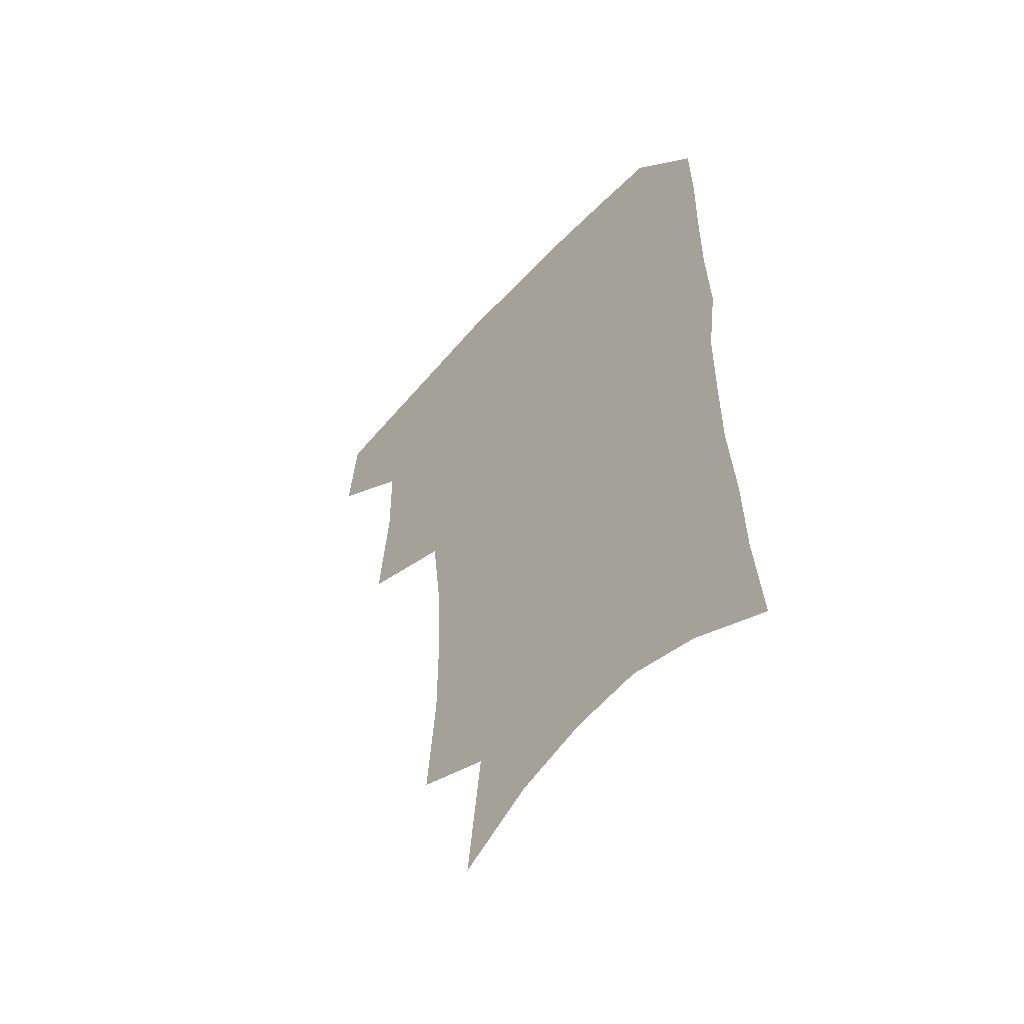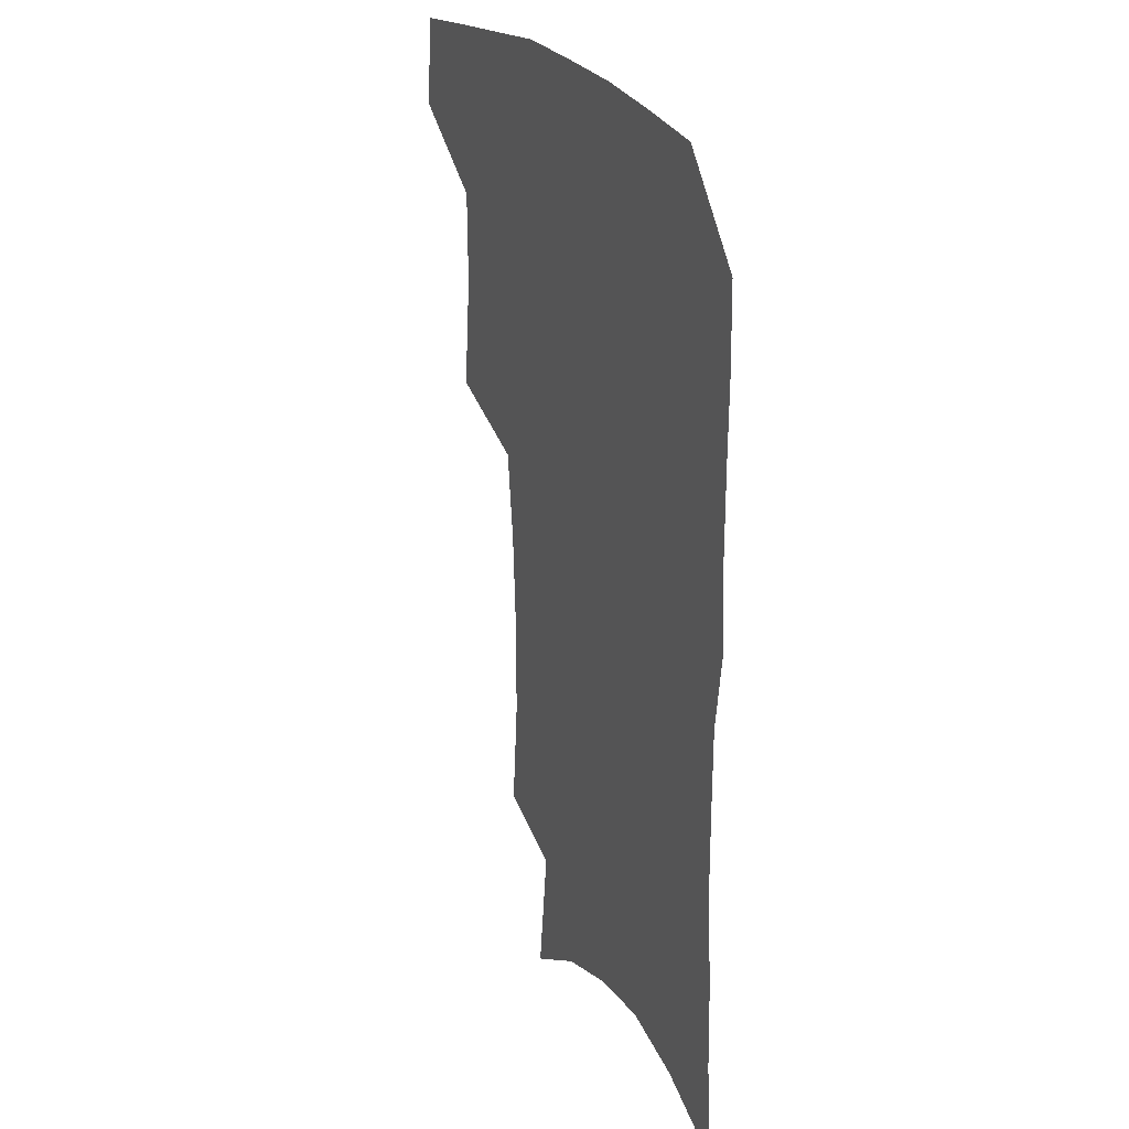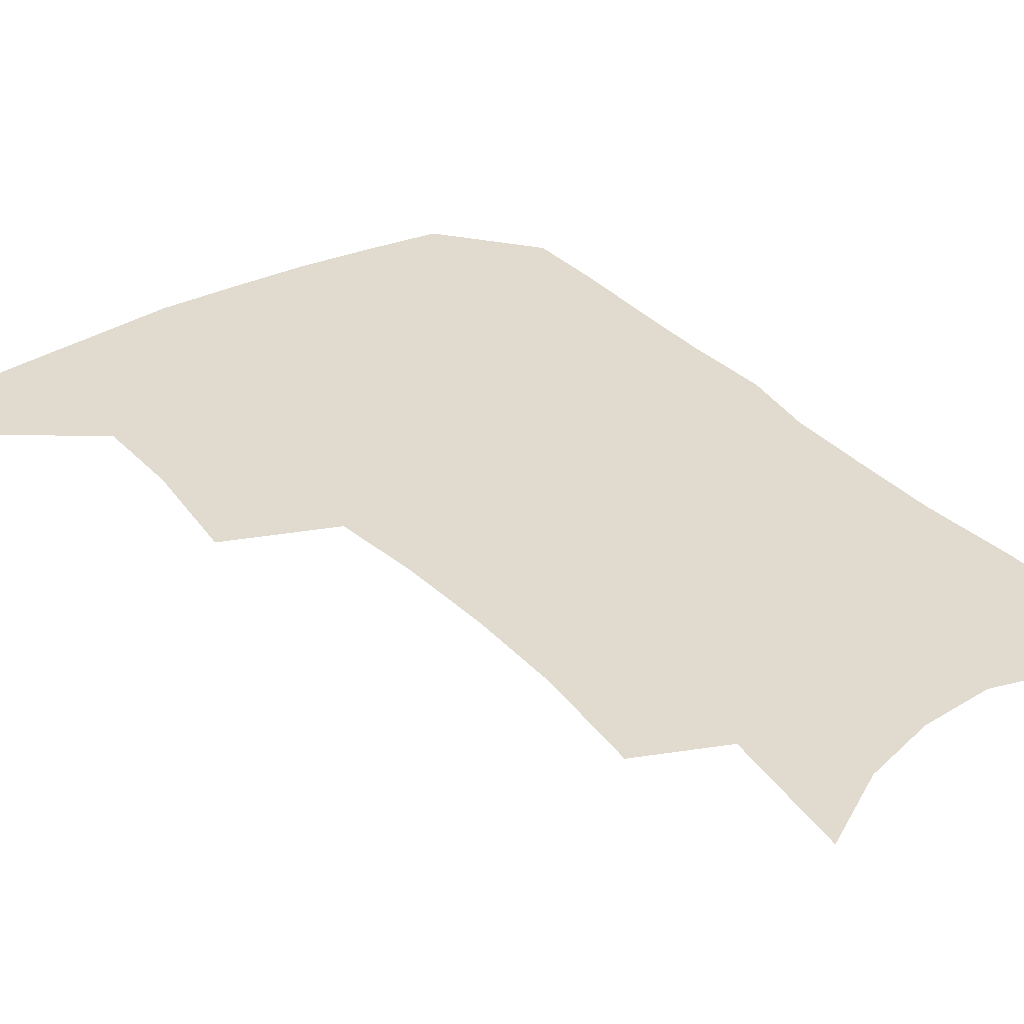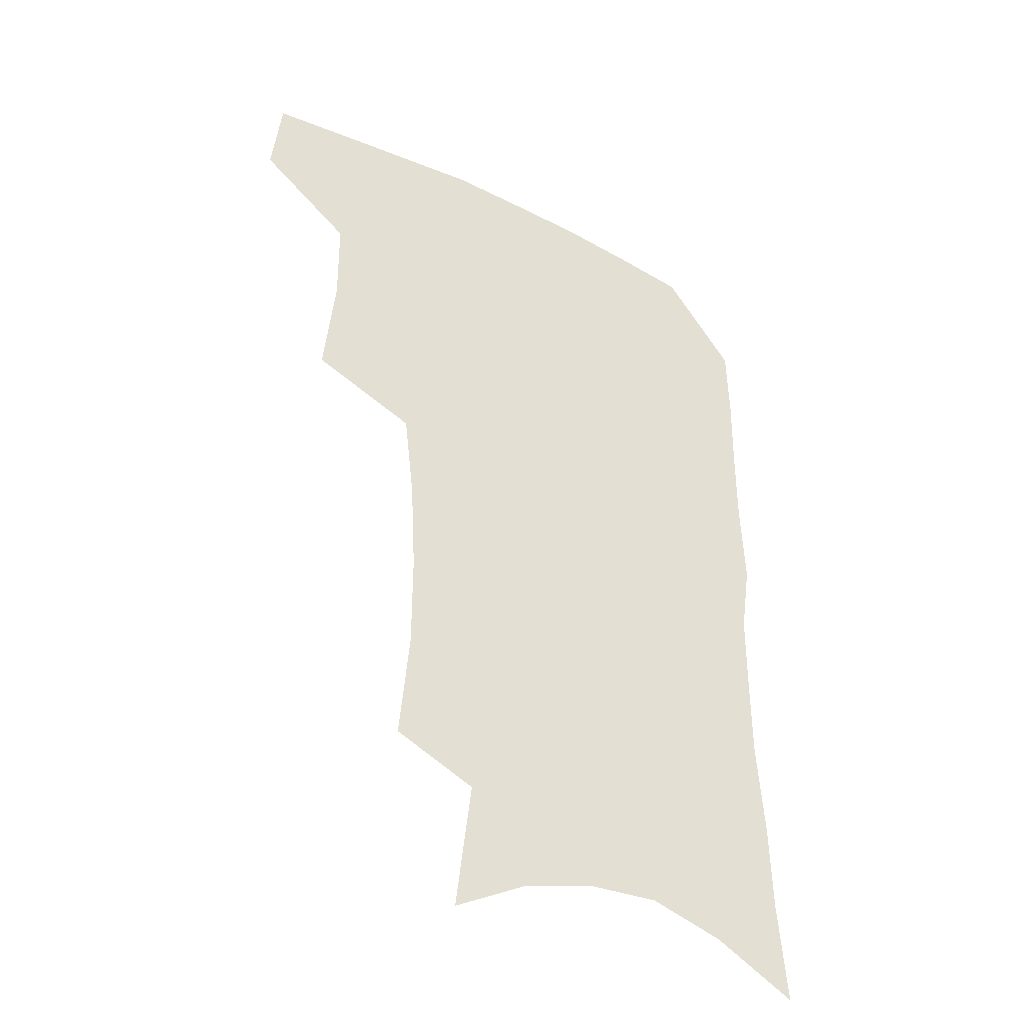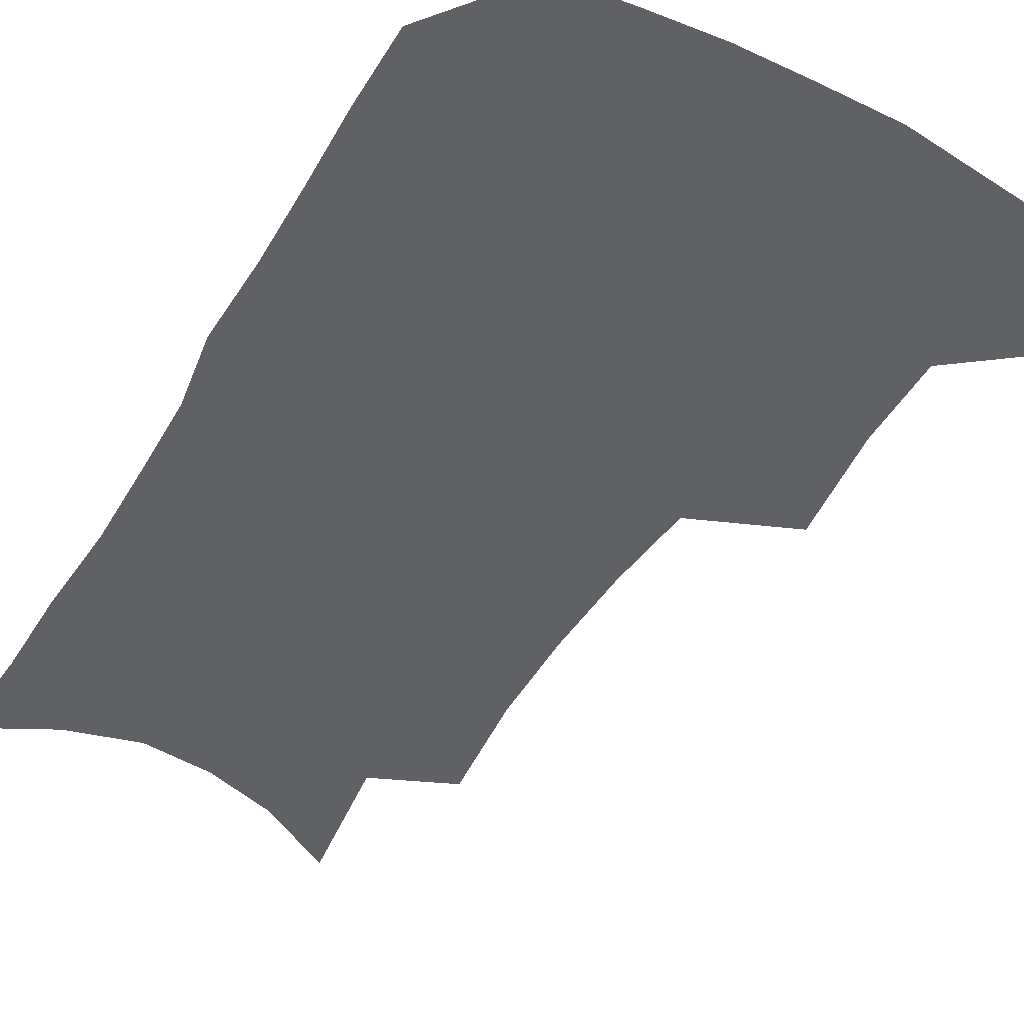
<metadata>
{"format":"obj","ext":"obj","renderer":"f3d","projection":"perspective","resolution":1024,"background":"white","views":[{"elev":-55.3,"azim":48.9,"up":"+Y"},{"elev":25.0,"azim":64.4,"up":"+Y"},{"elev":33.7,"azim":-35.3,"up":"+Z"},{"elev":-40.3,"azim":-31.0,"up":"+Y"},{"elev":-48.9,"azim":150.6,"up":"+Z"}]}
</metadata>
<code>
v 482.5 471.4 0
v 486.1 503.7 0
v 513 371.3 0
v 517.1 412.5 0
v 516.8 445.8 0
v 519.1 478.5 0
v 516 507 0
v 553 211.4 0
v 556.6 252.4 0
v 556.7 288.2 0
v 554.8 323 0
v 550.9 355.7 0
v 549.3 390.5 0
v 549.2 422.9 0
v 549.3 453.3 0
v 548.4 481.4 0
v 545 510 0
v 577.1 149.8 0
v 582.9 198.4 0
v 585.3 239.6 0
v 584.2 272.3 0
v 583.7 307.8 0
v 581.7 339.3 0
v 578.5 367.3 0
v 578.3 400 0
v 578.3 429.8 0
v 578.1 457.2 0
v 576.8 483.3 0
v 573.4 513.1 0
v 605.2 165.9 0
v 609.7 215.8 0
v 609.1 248.9 0
v 608 281 0
v 607 313.9 0
v 605.6 345 0
v 604.3 373.8 0
v 603.7 402.4 0
v 603.9 431.5 0
v 604.1 458.3 0
v 603.8 484.4 0
v 602.8 512.5 0
v 632 173.8 0
v 632.8 217.5 0
v 632.1 253.1 0
v 631 285.3 0
v 630.1 314.4 0
v 629 345 0
v 628.6 376.2 0
v 628.6 404.6 0
v 628.9 432.6 0
v 629.6 458.7 0
v 630.7 483.8 0
v 631 511.4 0
v 658.4 175.9 0
v 656.3 216.8 0
v 656 248.1 0
v 654.5 281 0
v 652.9 316.3 0
v 652.2 346.5 0
v 653.1 373.2 0
v 653.3 401.9 0
v 653.1 431.3 0
v 654.3 457.3 0
v 656.3 482.5 0
v 658.9 508.5 0
v 685.6 168.3 0
v 682.1 207.6 0
v 680.8 241.2 0
v 678.1 277.1 0
v 678.7 306.5 0
v 677.9 337.9 0
v 678 367.6 0
v 679.3 395.7 0
v 681 423.4 0
v 681.4 451.9 0
v 681.4 480.2 0
v 685.3 505 0
v 691 541 0
v 715.9 152.3 0
v 713 189.4 0
v 712.3 221.9 0
v 709.8 257 0
v 709.7 288.5 0
v 710 319.7 0
v 713.9 347.3 0
v 712.6 379.9 0
v 712.6 411 0
v 713.2 441.1 0
v 712.6 471.3 0
f 5 6 1
f 1 6 2
f 6 7 2
f 12 13 3
f 3 13 4
f 13 14 4
f 4 14 5
f 14 15 5
f 5 15 6
f 15 16 6
f 6 16 7
f 16 17 7
f 19 20 8
f 8 20 9
f 20 21 9
f 9 21 10
f 21 22 10
f 10 22 11
f 22 23 11
f 11 23 12
f 23 24 12
f 12 24 13
f 24 25 13
f 13 25 14
f 25 26 14
f 14 26 15
f 26 27 15
f 15 27 16
f 27 28 16
f 16 28 17
f 28 29 17
f 18 30 19
f 30 31 19
f 19 31 20
f 31 32 20
f 20 32 21
f 32 33 21
f 21 33 22
f 33 34 22
f 22 34 23
f 34 35 23
f 23 35 24
f 35 36 24
f 24 36 25
f 36 37 25
f 25 37 26
f 37 38 26
f 26 38 27
f 38 39 27
f 27 39 28
f 39 40 28
f 28 40 29
f 40 41 29
f 30 42 31
f 42 43 31
f 31 43 32
f 43 44 32
f 32 44 33
f 44 45 33
f 33 45 34
f 45 46 34
f 34 46 35
f 46 47 35
f 35 47 36
f 47 48 36
f 36 48 37
f 48 49 37
f 37 49 38
f 49 50 38
f 38 50 39
f 50 51 39
f 39 51 40
f 51 52 40
f 40 52 41
f 52 53 41
f 42 54 43
f 54 55 43
f 43 55 44
f 55 56 44
f 44 56 45
f 56 57 45
f 45 57 46
f 57 58 46
f 46 58 47
f 58 59 47
f 47 59 48
f 59 60 48
f 48 60 49
f 60 61 49
f 49 61 50
f 61 62 50
f 50 62 51
f 62 63 51
f 51 63 52
f 63 64 52
f 52 64 53
f 64 65 53
f 54 66 55
f 66 67 55
f 55 67 56
f 67 68 56
f 56 68 57
f 68 69 57
f 57 69 58
f 69 70 58
f 58 70 59
f 70 71 59
f 59 71 60
f 71 72 60
f 60 72 61
f 72 73 61
f 61 73 62
f 73 74 62
f 62 74 63
f 74 75 63
f 63 75 64
f 75 76 64
f 64 76 65
f 76 77 65
f 66 79 67
f 79 80 67
f 67 80 68
f 80 81 68
f 68 81 69
f 81 82 69
f 69 82 70
f 82 83 70
f 70 83 71
f 83 84 71
f 71 84 72
f 84 85 72
f 72 85 73
f 85 86 73
f 73 86 74
f 86 87 74
f 74 87 75
f 87 88 75
f 75 88 76
f 88 89 76
f 76 89 77

</code>
